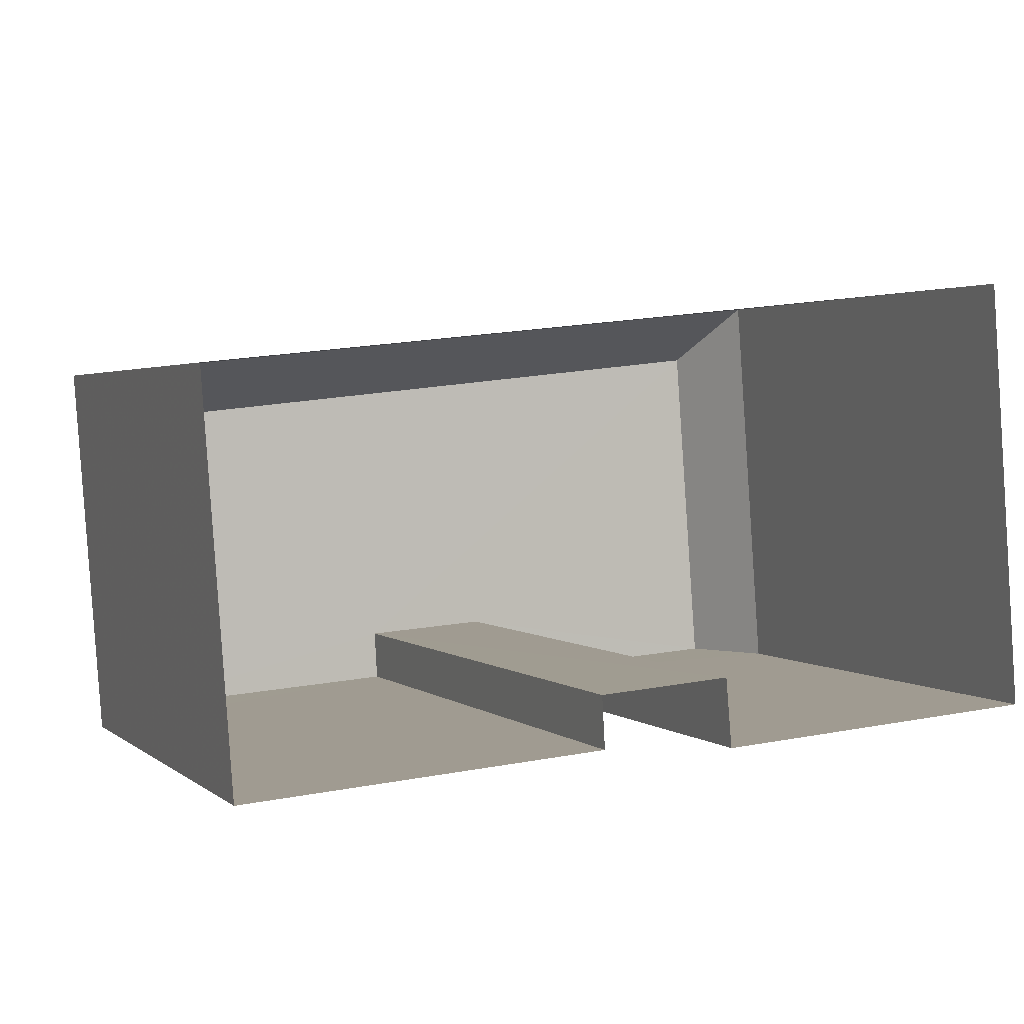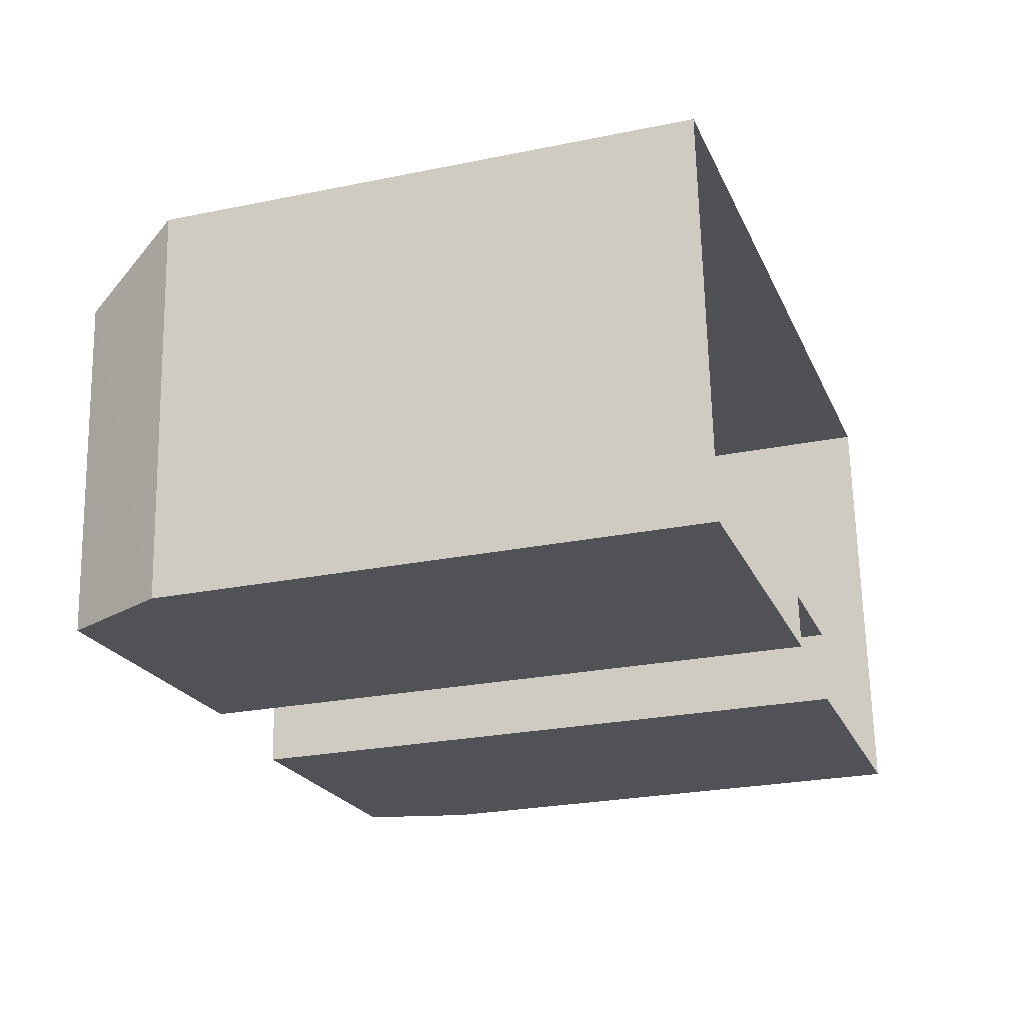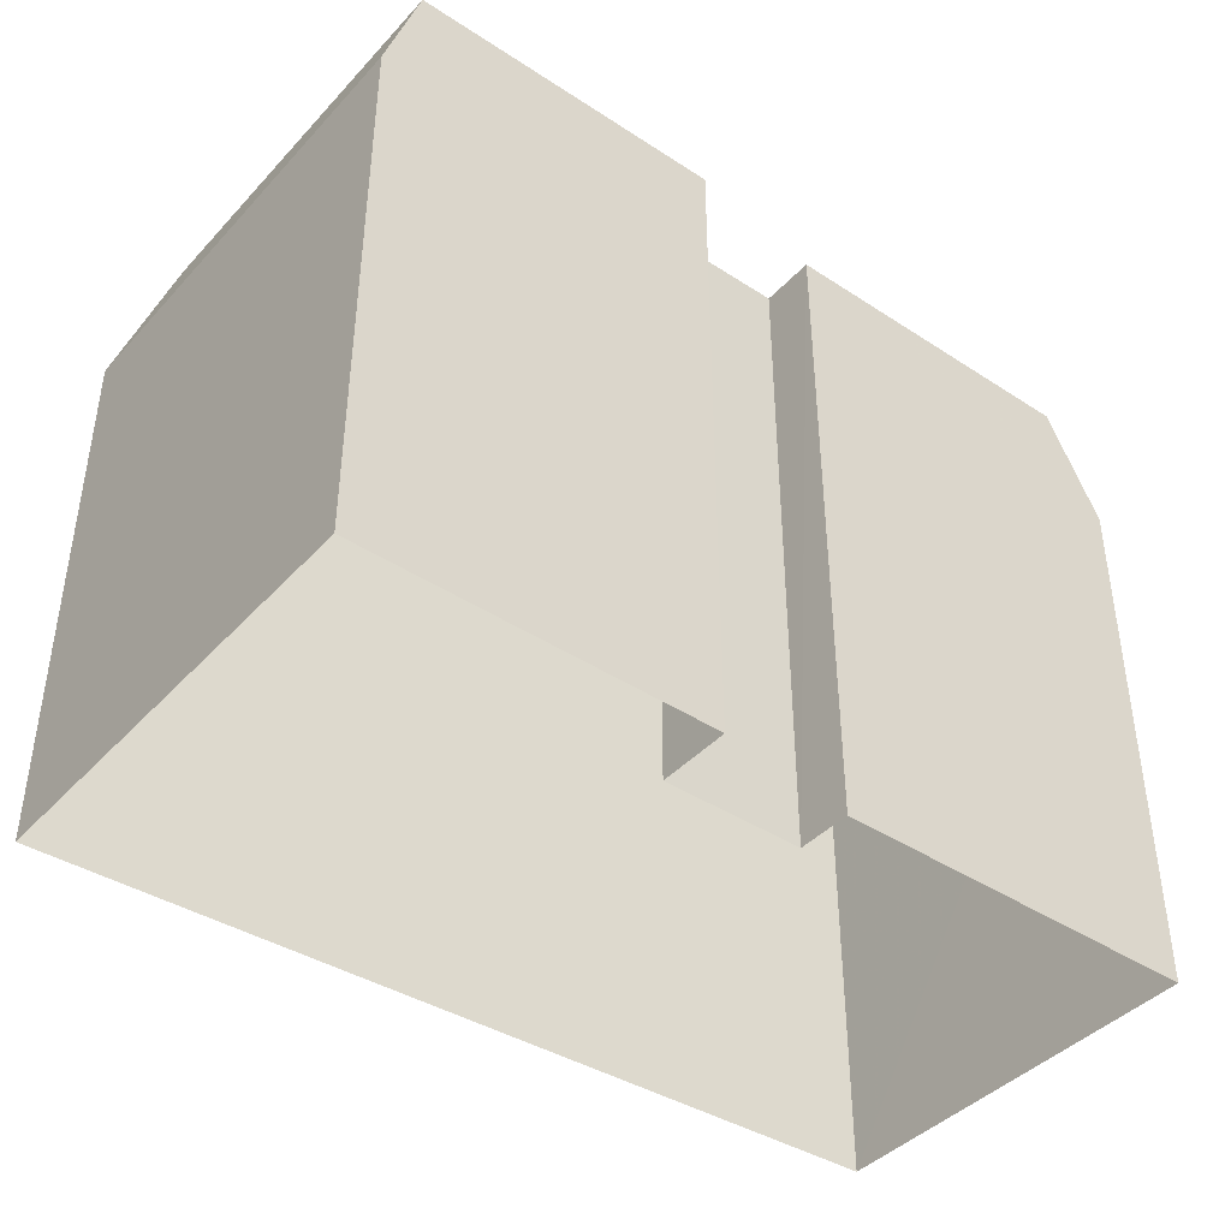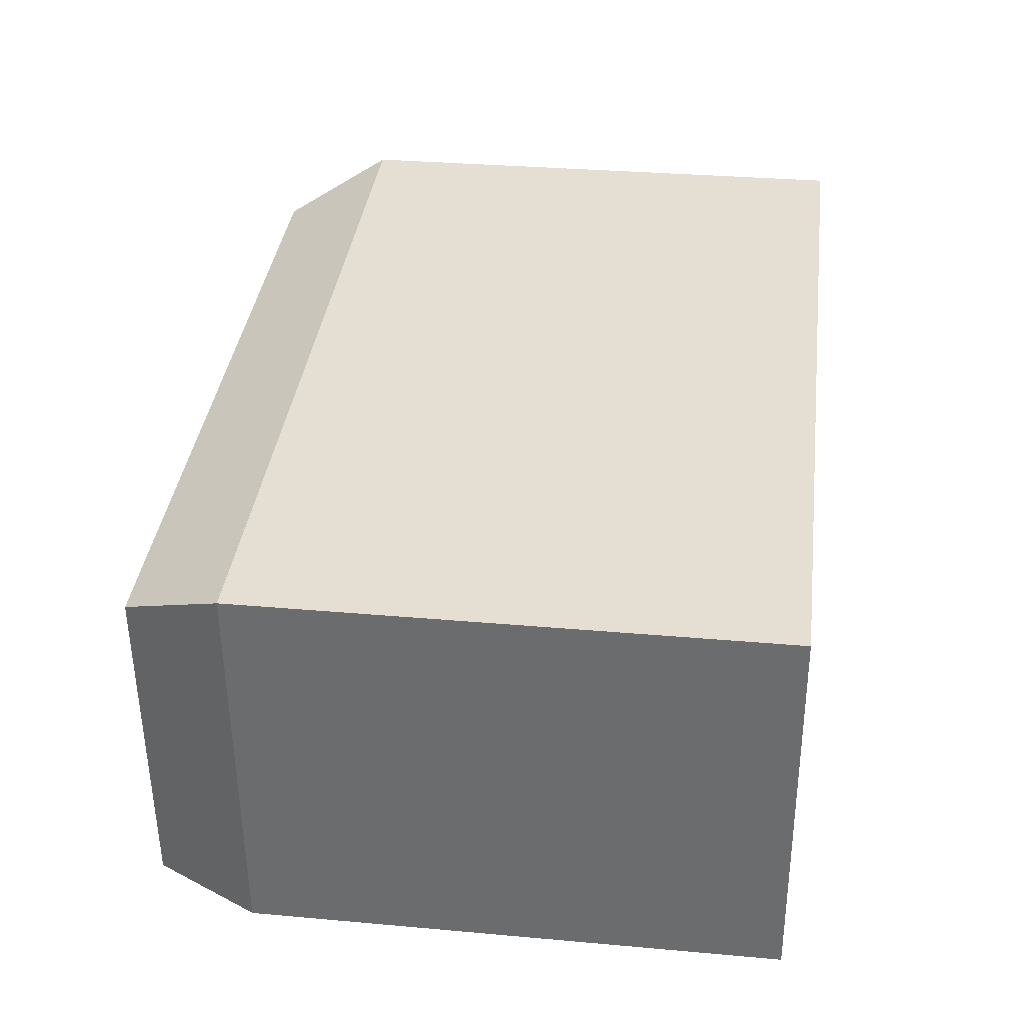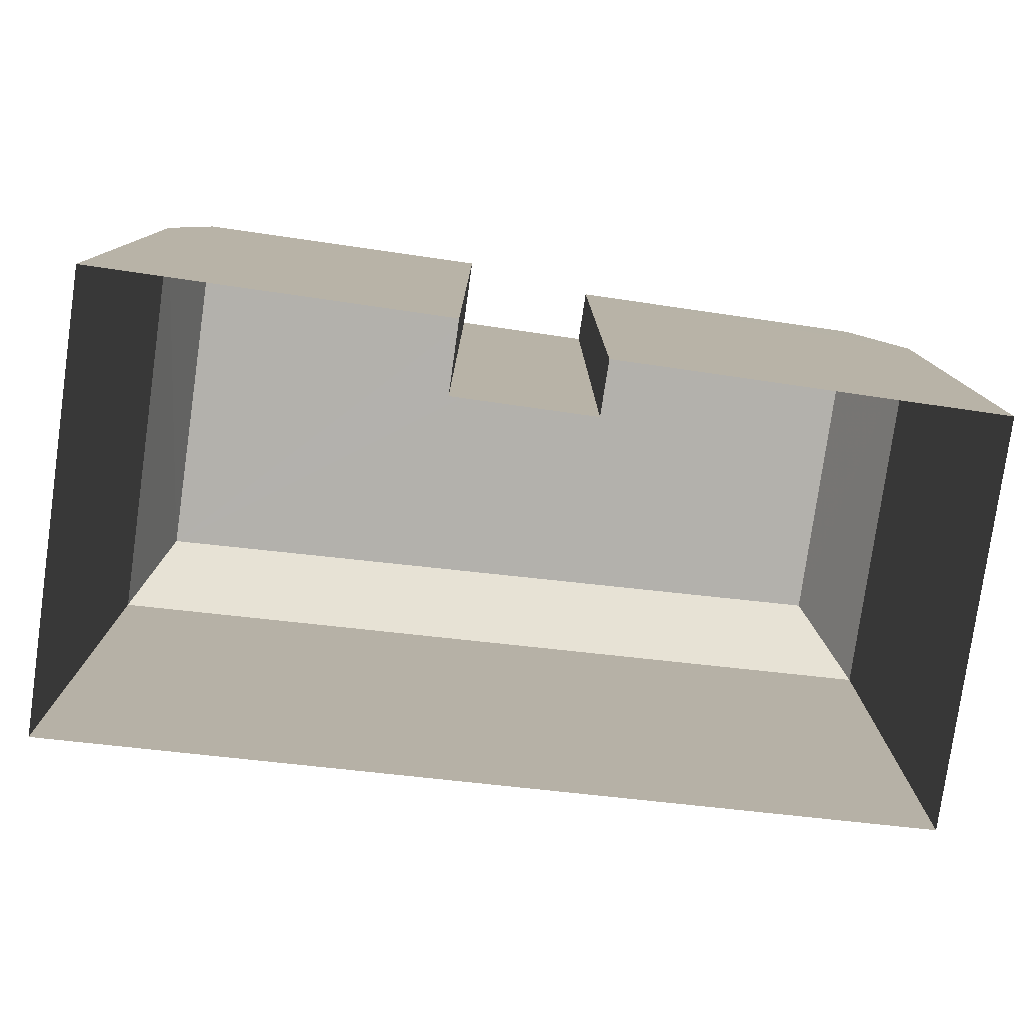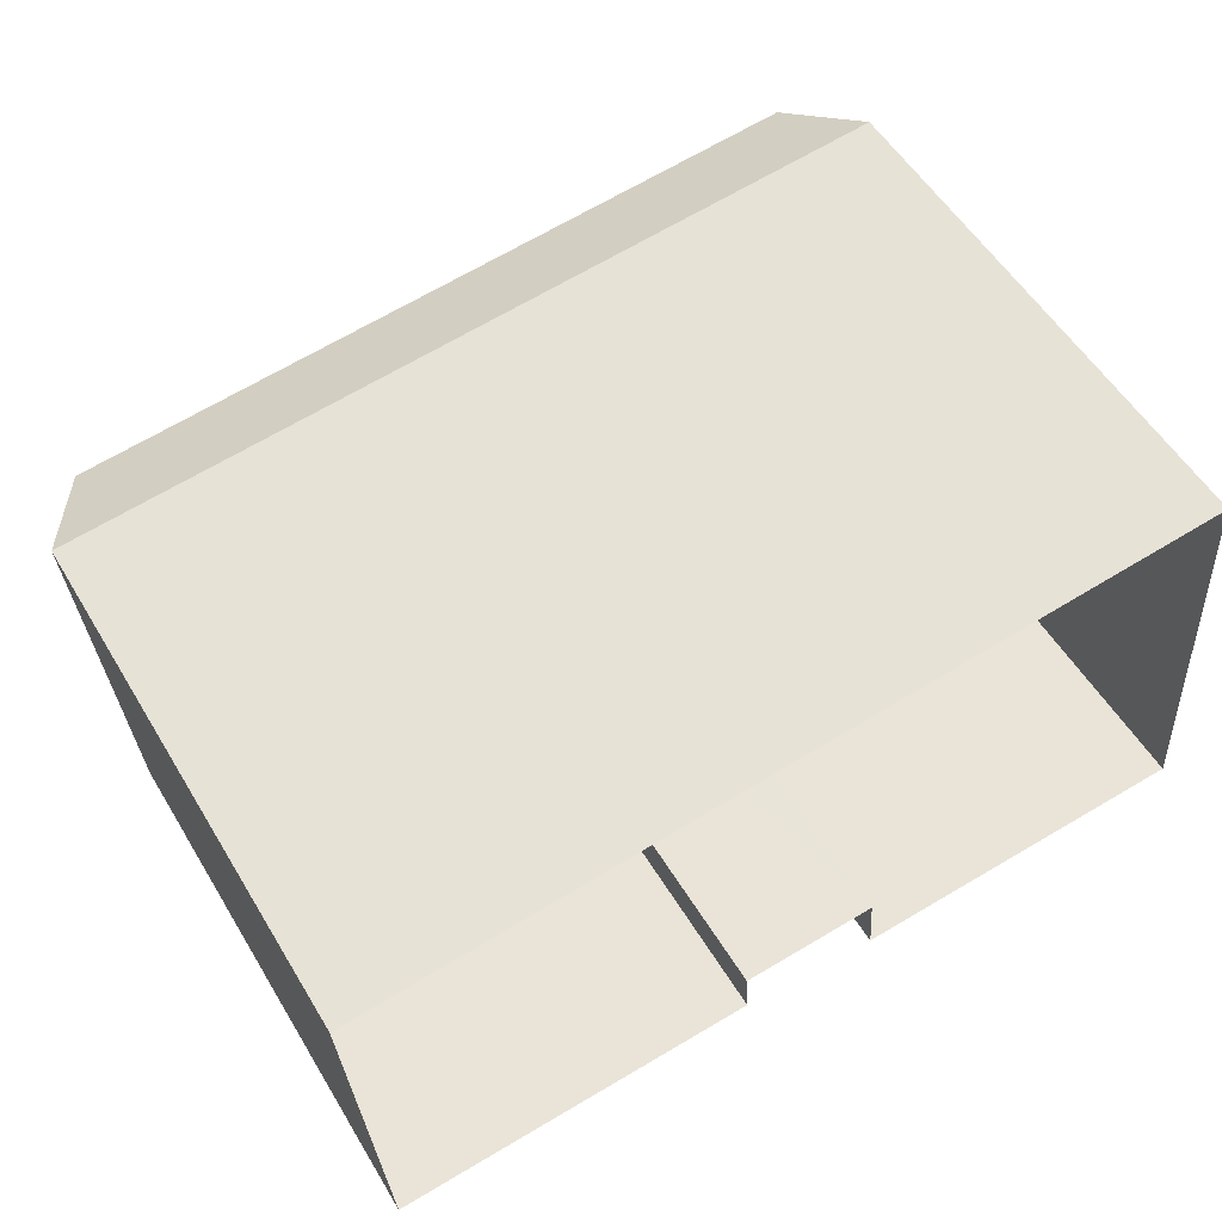
<metadata>
{"format":"obj","ext":"obj","renderer":"f3d","projection":"perspective","resolution":1024,"background":"white","views":[{"elev":2.4,"azim":156.3,"up":"+Y"},{"elev":-25.5,"azim":108.2,"up":"+Y"},{"elev":-41.6,"azim":-42.6,"up":"+Z"},{"elev":31.2,"azim":97.3,"up":"+Y"},{"elev":-79.1,"azim":-12.3,"up":"+Z"},{"elev":54.9,"azim":149.3,"up":"+Y"}]}
</metadata>
<code>
v -3.718e+05 -1.035e+05 33.88
v -3.718e+05 -1.035e+05 33.88
v -3.718e+05 -1.035e+05 33.88
v -3.718e+05 -1.035e+05 33.87
v -3.718e+05 -1.035e+05 33.88
v -3.718e+05 -1.035e+05 33.87
v -3.718e+05 -1.035e+05 33.88
v -3.718e+05 -1.035e+05 33.88
v -3.718e+05 -1.035e+05 54.98
v -3.718e+05 -1.035e+05 51.42
v -3.718e+05 -1.035e+05 54.98
v -3.718e+05 -1.035e+05 51.42
v -3.718e+05 -1.035e+05 54.98
v -3.718e+05 -1.035e+05 51.42
v -3.718e+05 -1.035e+05 54.98
v -3.718e+05 -1.035e+05 54.98
v -3.718e+05 -1.035e+05 54.98
v -3.718e+05 -1.035e+05 54.98
v -3.718e+05 -1.035e+05 54.98
v -3.718e+05 -1.035e+05 51.42
f 1 2 3
f 4 2 1
f 5 6 7
f 3 8 1
f 6 4 7
f 7 4 1
f 9 10 11
f 9 12 10
f 13 12 9
f 13 14 12
f 15 13 16
f 13 9 16
f 15 16 17
f 18 11 19
f 18 9 11
f 16 9 18
f 20 14 13
f 15 20 13
f 7 19 5
f 7 18 19
f 6 5 10
f 10 19 11
f 10 5 19
f 17 8 20
f 17 20 15
f 8 3 20
f 16 18 7
f 1 16 7
f 14 2 4
f 12 14 4
f 17 16 1
f 8 17 1
f 20 3 2
f 14 20 2
f 10 4 6
f 10 12 4

</code>
